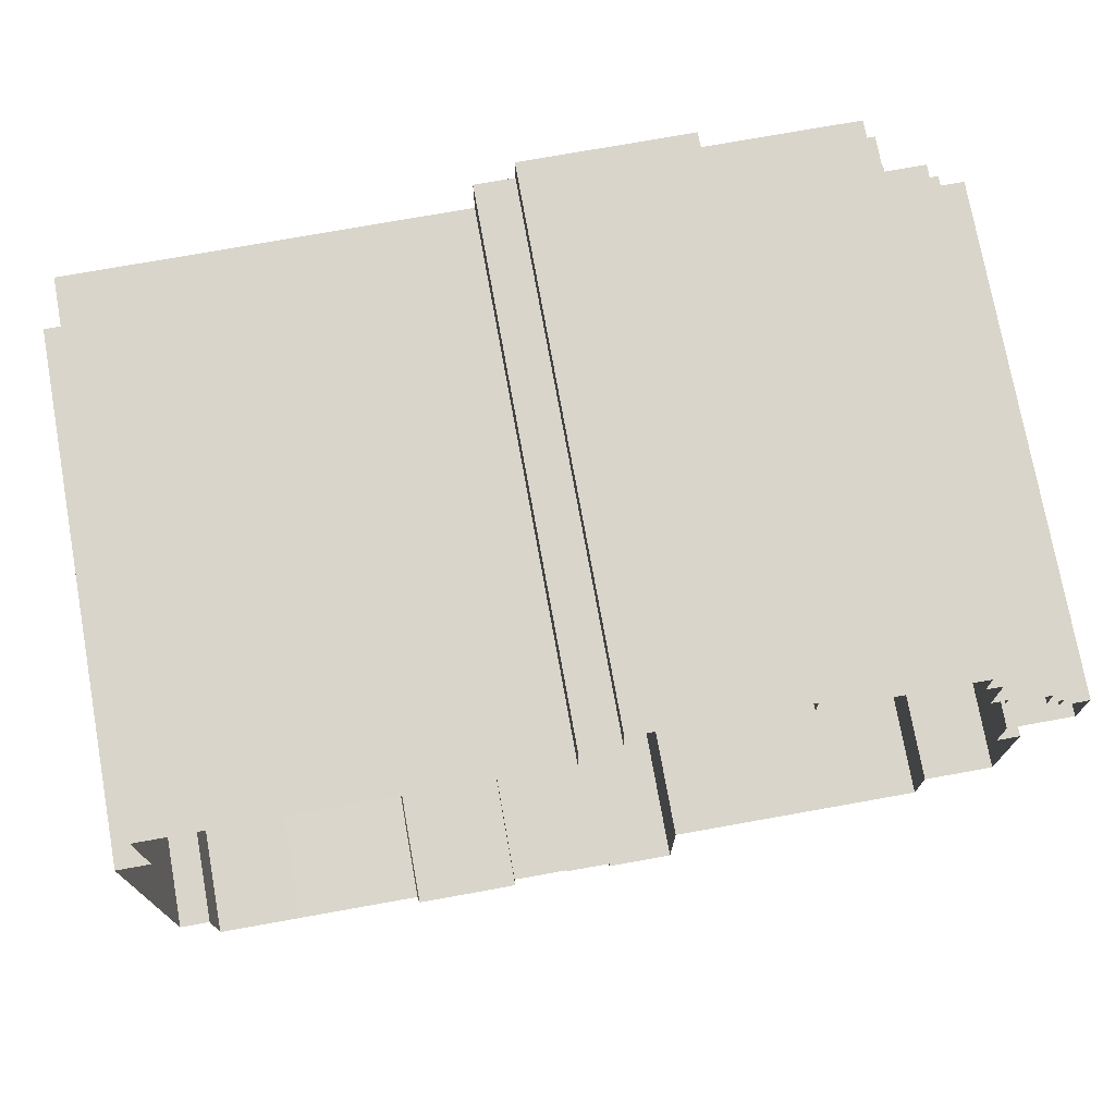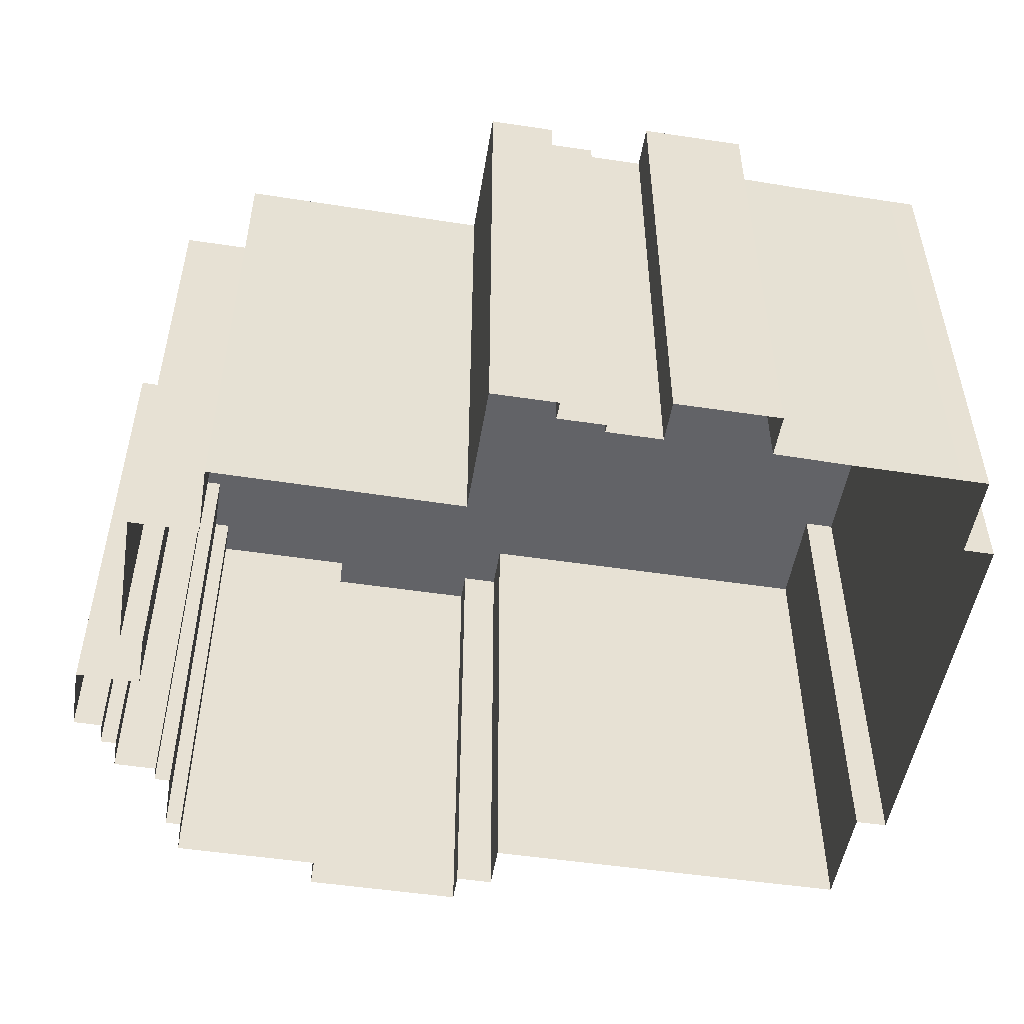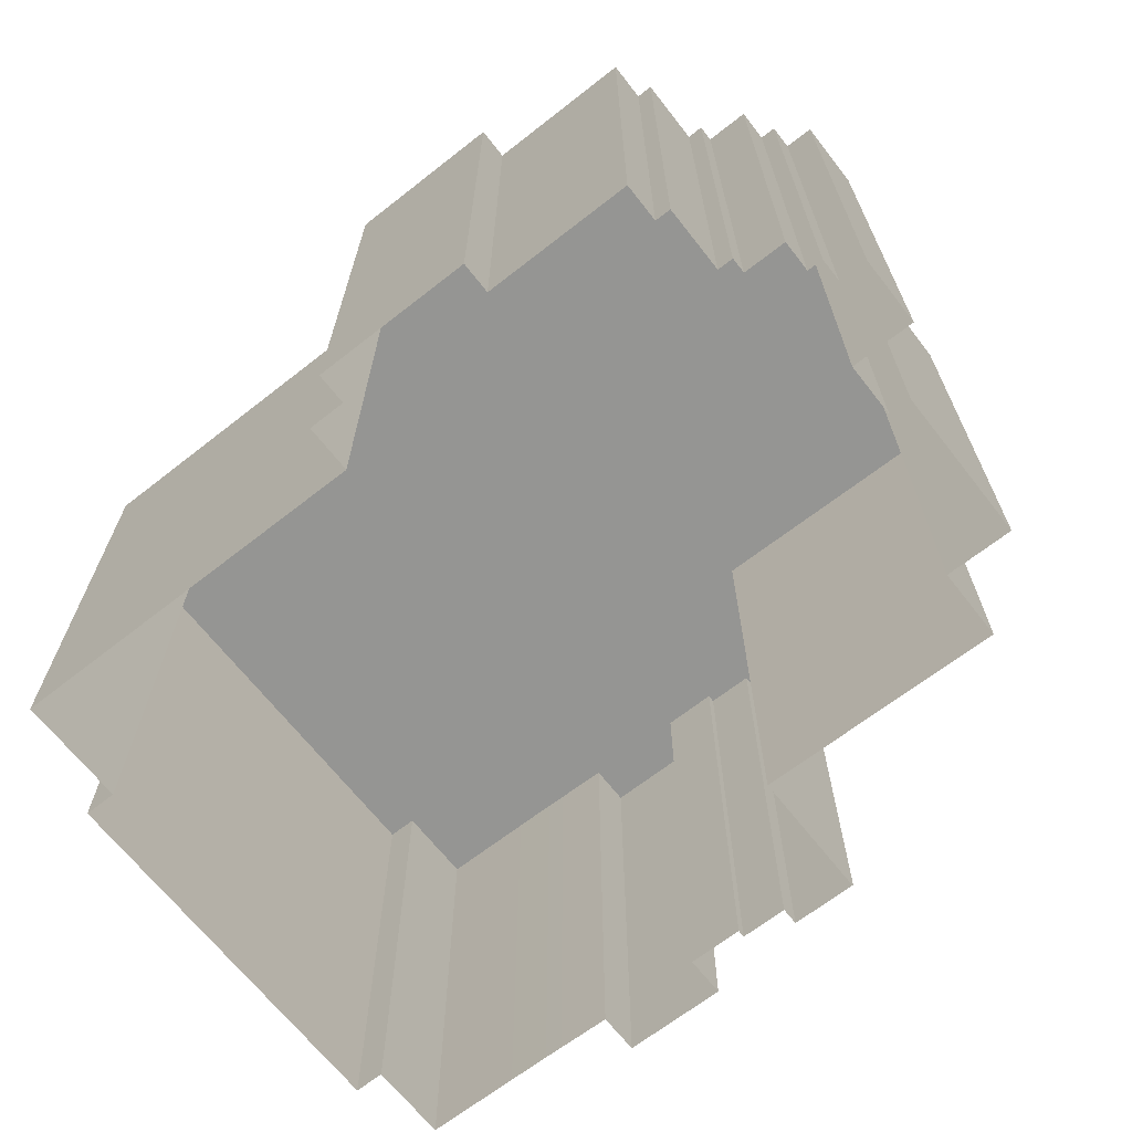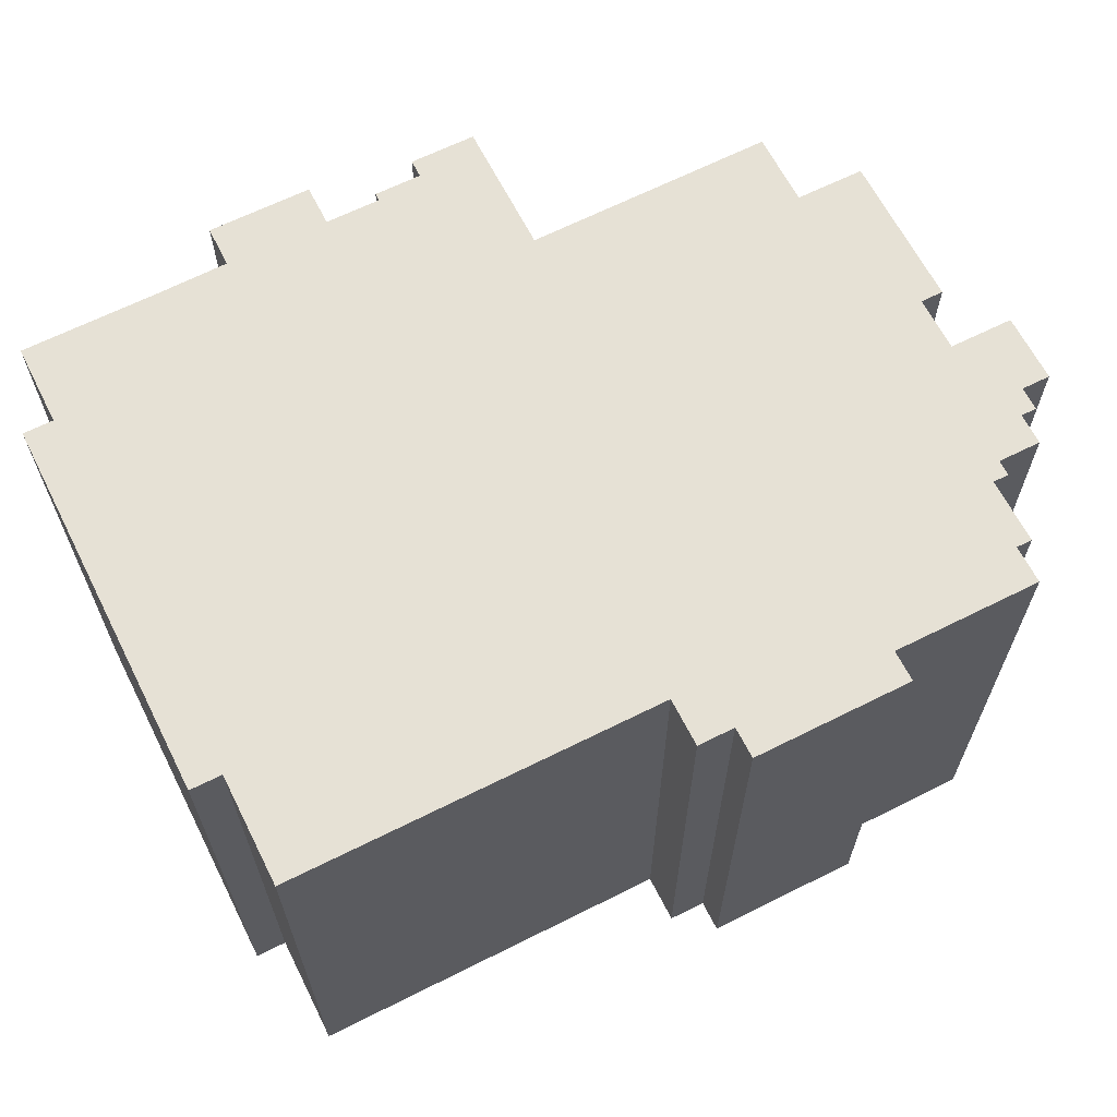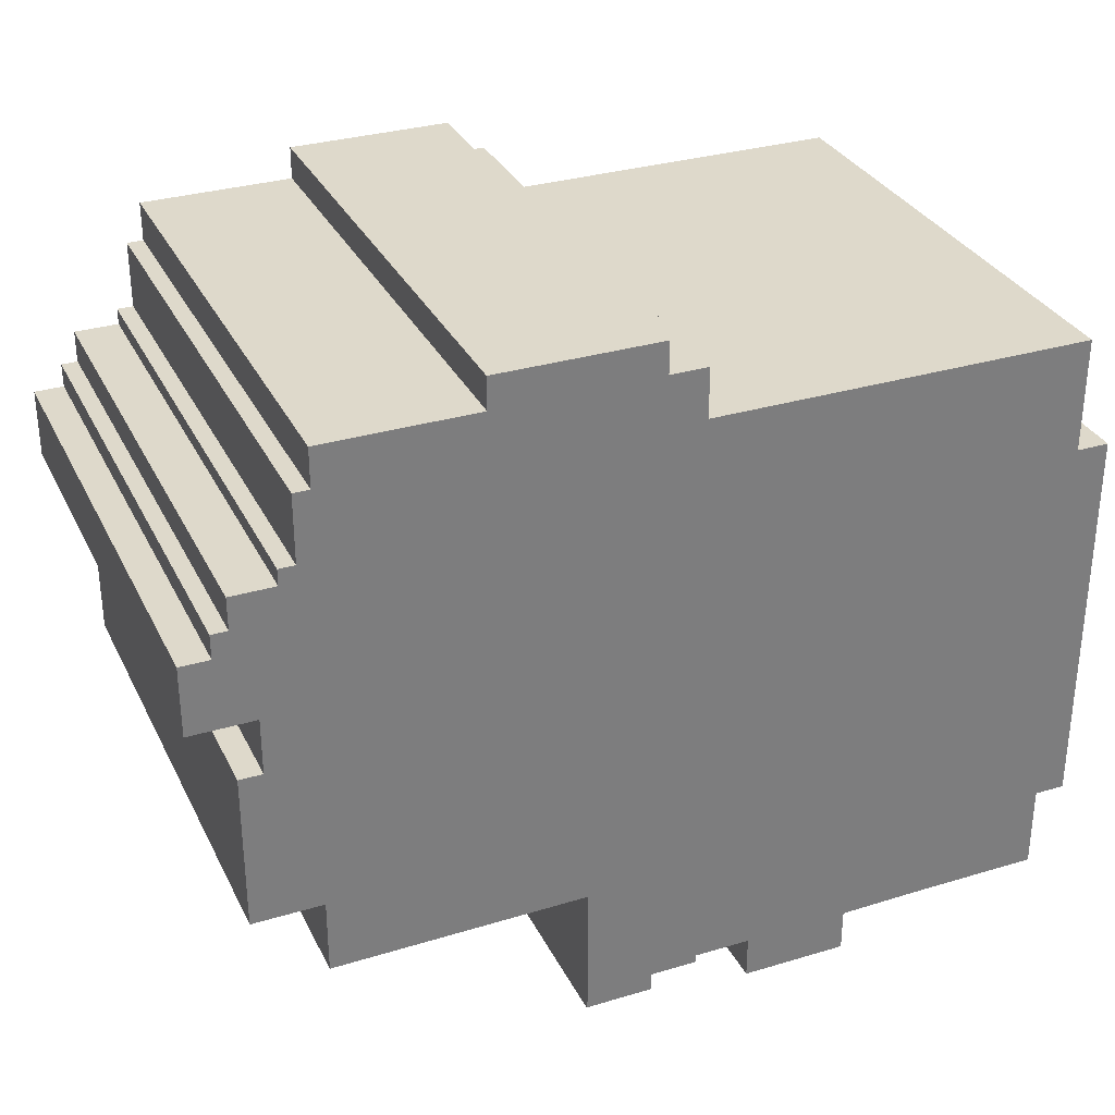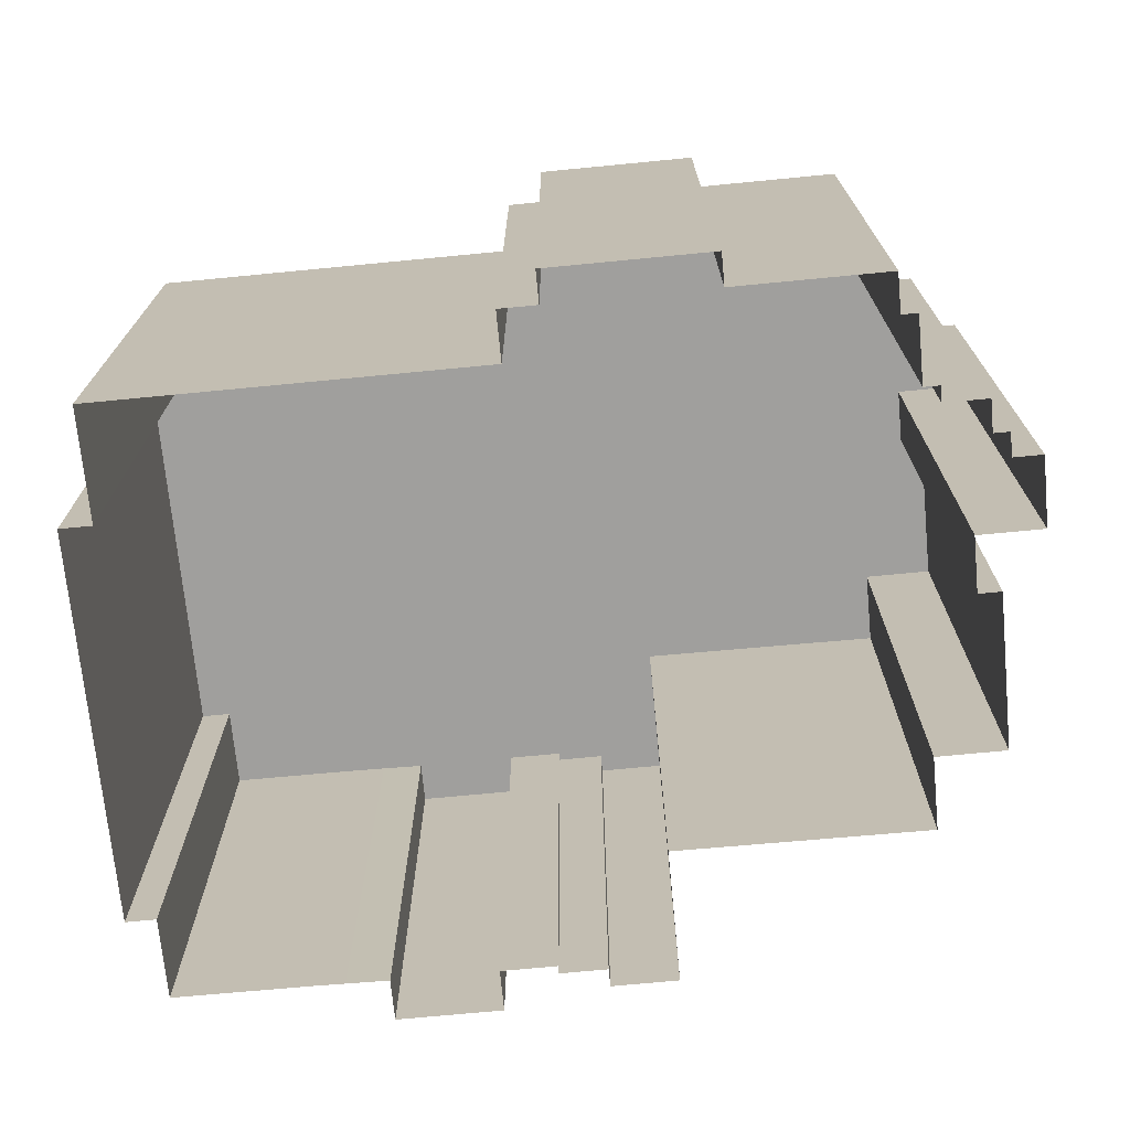
<metadata>
{"format":"obj","ext":"obj","renderer":"f3d","projection":"perspective","resolution":1024,"background":"white","views":[{"elev":74.3,"azim":169.8,"up":"+Y"},{"elev":-51.0,"azim":-9.3,"up":"+Z"},{"elev":-67.3,"azim":-141.9,"up":"+Z"},{"elev":64.5,"azim":153.2,"up":"+Z"},{"elev":31.7,"azim":-22.9,"up":"+Y"},{"elev":-71.4,"azim":-174.5,"up":"+Z"}]}
</metadata>
<code>
g collider
v -69.75 -65.48 -8.494
v -133 -65.95 120.5
v -133 -65.95 -8.494
v -69.75 -65.48 120.5
v -69.75 -100.1 120.5
v -69.75 -99.61 -8.494
v -69.75 -99.61 120.5
v -69.75 -100.1 -8.494
v -53.01 -99.61 -8.494
v -53.01 -95 120.5
v -53.01 -99.61 120.5
v -53.01 -95 -8.494
v -53.01 -95 -8.494
v -41.01 -95 120.5
v -53.01 -95 120.5
v -41.01 -95 -8.494
v -41.01 -95 -8.494
v -41.01 -93 120.5
v -41.01 -95 120.5
v -41.01 -93 -8.494
v -41.01 -93 -8.494
v -27.01 -93 120.5
v -41.01 -93 120.5
v -27.01 -93 -8.494
v -27.01 -103.6 -8.494
v -0.6 -103.6 120.5
v -27.01 -103.6 120.5
v -0.6 -103.6 -8.494
v -133 -47.38 120.5
v -133 -65.95 -8.494
v -133 -65.95 120.5
v -133 -47.38 -8.494
v -0.6 -93 -8.494
v 18.29 -92.68 120.5
v -0.6 -93 120.5
v 18.29 -92.68 -8.494
v 52.62 -92.56 -8.494
v 52.62 -92.56 120.5
v -150.4 -47.38 -8.494
v -133 -47.38 120.5
v -150.4 -47.38 120.5
v -133 -47.38 -8.494
v -150.4 -8.266 120.5
v -150.4 -47.38 -8.494
v -150.4 -47.38 120.5
v -150.4 -8.266 -8.494
v -144.7 -8.266 -8.494
v -150.4 -8.266 120.5
v -144.7 -8.266 120.5
v -150.4 -8.266 -8.494
v -144.7 5.734 120.5
v -144.7 -8.266 -8.494
v -144.7 -8.266 120.5
v -144.7 5.734 -8.494
v -160.9 5.734 -8.494
v -144.7 5.734 120.5
v -160.9 5.734 120.5
v -144.7 5.734 -8.494
v -160.9 23.1 -8.494
v -160.9 5.734 120.5
v -160.9 23.1 120.5
v -160.9 5.734 -8.494
v -153.6 23.1 -8.494
v -160.9 23.1 120.5
v -153.6 23.1 120.5
v -160.9 23.1 -8.494
v -153.6 29.1 -8.494
v -153.6 23.1 120.5
v -153.6 29.1 120.5
v -153.6 23.1 -8.494
v -149.6 29.1 -8.494
v -153.6 29.1 120.5
v -149.6 29.1 120.5
v -153.6 29.1 -8.494
v -149.6 37.1 -8.494
v -149.6 29.1 120.5
v -149.6 37.1 120.5
v -149.6 29.1 -8.494
v -138.7 37.1 -8.494
v -149.6 37.1 120.5
v -138.7 37.1 120.5
v -149.6 37.1 -8.494
v -138.7 37.1 120.5
v -138.7 41.1 -8.494
v -138.7 37.1 -8.494
v -138.7 41.1 120.5
v -134.7 41.1 -8.494
v -138.7 41.1 120.5
v -134.7 41.1 120.5
v -138.7 41.1 -8.494
v -134.7 57.8 -8.494
v -134.7 41.1 120.5
v -134.7 57.8 120.5
v -134.7 41.1 -8.494
v -130.7 57.8 -8.494
v -134.7 57.8 120.5
v -130.7 57.8 120.5
v -134.7 57.8 -8.494
v 60.18 26.93 -8.494
v 52.07 26.93 120.5
v 60.18 26.93 120.5
v 52.07 26.93 -8.494
v -130.7 67.5 -8.494
v -130.7 57.8 120.5
v -130.7 67.5 120.5
v -130.7 57.8 -8.494
v 52.07 55.18 -8.494
v -43.01 55.18 120.5
v 52.07 55.18 120.5
v -43.01 55.18 -8.494
v 52.07 26.93 -8.494
v 52.07 55.18 120.5
v 52.07 26.93 120.5
v 52.07 55.18 -8.494
v -52.5 75.5 120.5
v -92.91 75.5 -8.494
v -92.91 75.5 120.5
v -52.5 75.5 -8.494
v -92.91 67.5 120.5
v -130.7 67.5 -8.494
v -130.7 67.5 120.5
v -92.91 67.5 -8.494
v -52.5 75.5 -8.494
v -52.5 67.5 120.5
v -52.5 67.5 -8.494
v -52.5 75.5 120.5
v -92.91 75.5 120.5
v -92.91 67.5 -8.494
v -92.91 67.5 120.5
v -92.91 75.5 -8.494
v -27.01 -103.6 -8.494
v -27.01 -93 120.5
v -27.01 -93 -8.494
v -27.01 -103.6 120.5
v -0.6 -103.6 120.5
v -0.6 -93 -8.494
v -0.6 -93 120.5
v -0.6 -103.6 -8.494
v -69.75 -99.61 120.5
v -53.01 -99.61 -8.494
v -53.01 -99.61 120.5
v -69.75 -99.61 -8.494
v -69.75 -65.48 120.5
v -69.75 -100.1 -8.494
v -69.75 -100.1 120.5
v -69.75 -65.48 -8.494
v 60.31 -71.54 120.5
v 60.18 26.93 -8.494
v 60.18 26.93 120.5
v 60.31 -71.54 -8.494
v 52.62 -71.54 120.5
v 60.31 -71.54 -8.494
v 60.31 -71.54 120.5
v 52.62 -71.54 -8.494
v 52.62 -92.56 120.5
v 52.62 -71.54 -8.494
v 52.62 -71.54 120.5
v 52.62 -92.56 -8.494
v -52.5 67.5 120.5
v -43.01 67.5 -8.494
v -52.5 67.5 -8.494
v -43.01 67.5 120.5
v -43.01 67.5 120.5
v -43.01 55.18 -8.494
v -43.01 67.5 -8.494
v -43.01 55.18 120.5
v -133 -47.38 120.5
v -150.4 -8.266 120.5
v -150.4 -47.38 120.5
v -69.75 -65.48 120.5
v -144.7 -8.266 120.5
v -144.7 5.734 120.5
v -92.91 67.5 120.5
v -138.7 37.1 120.5
v -153.6 23.1 120.5
v -160.9 23.1 120.5
v -160.9 5.734 120.5
v -149.6 29.1 120.5
v -153.6 29.1 120.5
v -149.6 37.1 120.5
v -134.7 41.1 120.5
v -138.7 41.1 120.5
v -130.7 57.8 120.5
v -134.7 57.8 120.5
v -130.7 67.5 120.5
v -41.01 -93 120.5
v 52.62 -71.54 120.5
v -43.01 55.18 120.5
v -52.5 67.5 120.5
v -43.01 67.5 120.5
v 60.31 -71.54 120.5
v 52.07 26.93 120.5
v 52.07 55.18 120.5
v 60.18 26.93 120.5
v -27.01 -93 120.5
v -0.6 -93 120.5
v 18.29 -92.68 120.5
v 52.62 -92.56 120.5
v -27.01 -103.6 120.5
v -0.6 -103.6 120.5
v -52.5 75.5 120.5
v -92.91 75.5 120.5
v -53.01 -95 120.5
v -41.01 -95 120.5
v -69.75 -99.61 120.5
v -53.01 -99.61 120.5
v -133 -65.95 120.5
v -69.75 -99.61 120.5
v -69.75 -65.48 120.5
v -69.75 -100.1 120.5
g collider_0
f 3 2 1
f 4 1 2
f 7 6 5
f 8 5 6
f 11 10 9
f 12 9 10
f 15 14 13
f 16 13 14
f 19 18 17
f 20 17 18
f 23 22 21
f 24 21 22
f 27 26 25
f 28 25 26
f 31 30 29
f 32 29 30
f 35 34 33
f 36 33 34
f 36 34 37
f 38 37 34
f 41 40 39
f 42 39 40
f 45 44 43
f 46 43 44
f 49 48 47
f 50 47 48
f 53 52 51
f 54 51 52
f 57 56 55
f 58 55 56
f 61 60 59
f 62 59 60
f 65 64 63
f 66 63 64
f 69 68 67
f 70 67 68
f 73 72 71
f 74 71 72
f 77 76 75
f 78 75 76
f 81 80 79
f 82 79 80
f 85 84 83
f 86 83 84
f 89 88 87
f 90 87 88
f 93 92 91
f 94 91 92
f 97 96 95
f 98 95 96
f 101 100 99
f 102 99 100
f 105 104 103
f 106 103 104
f 109 108 107
f 110 107 108
f 113 112 111
f 114 111 112
f 117 116 115
f 118 115 116
f 121 120 119
f 122 119 120
f 125 124 123
f 126 123 124
f 129 128 127
f 130 127 128
f 133 132 131
f 134 131 132
f 137 136 135
f 138 135 136
f 141 140 139
f 142 139 140
f 145 144 143
f 146 143 144
f 149 148 147
f 150 147 148
f 153 152 151
f 154 151 152
f 157 156 155
f 158 155 156
f 161 160 159
f 162 159 160
f 165 164 163
f 166 163 164
f 169 168 167
f 168 170 167
f 171 170 168
f 172 170 171
f 173 170 172
f 174 173 172
f 175 174 172
f 176 175 172
f 177 176 172
f 178 174 175
f 179 178 175
f 180 174 178
f 181 173 174
f 182 181 174
f 183 173 181
f 184 183 181
f 185 173 183
f 186 170 173
f 187 186 173
f 188 187 173
f 189 188 173
f 190 188 189
f 191 187 188
f 192 191 188
f 193 192 188
f 194 191 192
f 195 186 187
f 196 195 187
f 197 196 187
f 198 197 187
f 199 195 196
f 200 199 196
f 201 189 173
f 202 201 173
f 204 203 186
f 203 170 186
f 205 170 203
f 206 205 203
f 167 170 207
f 210 209 208

</code>
